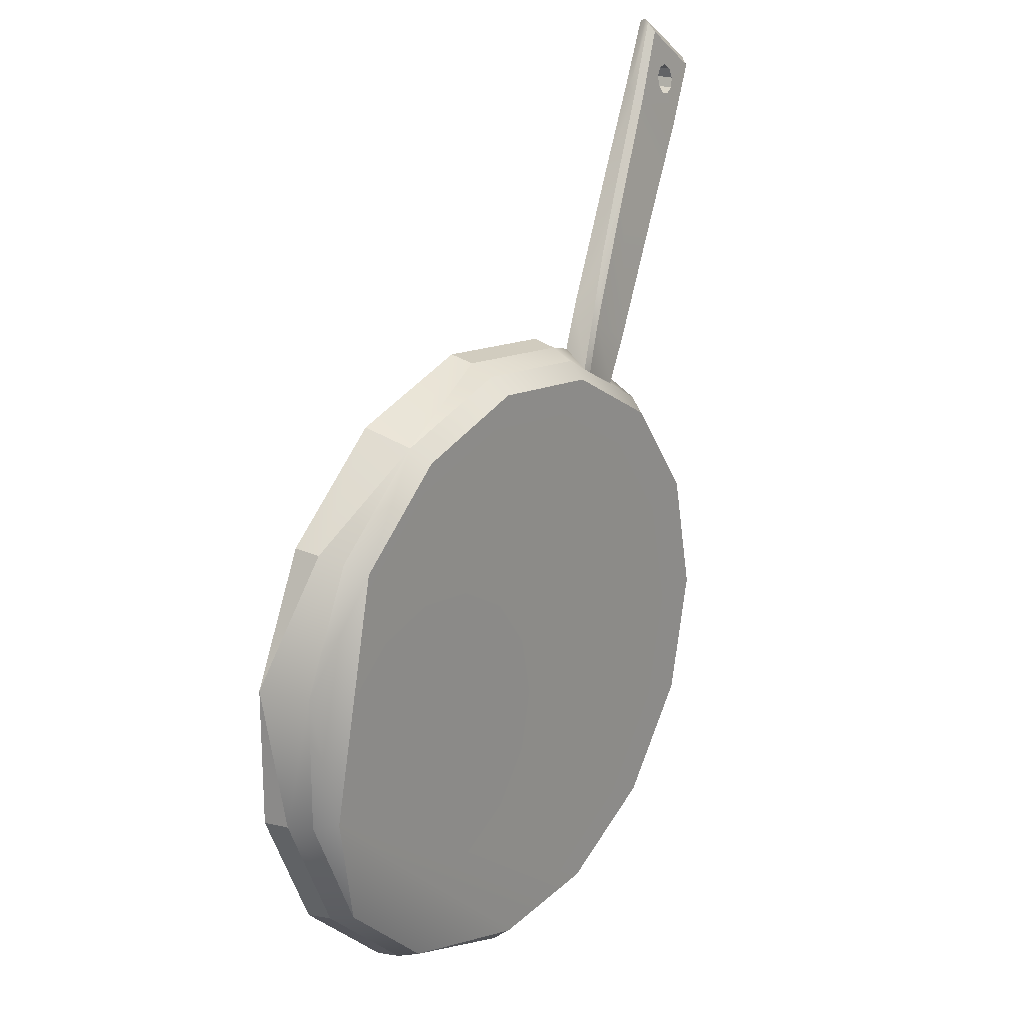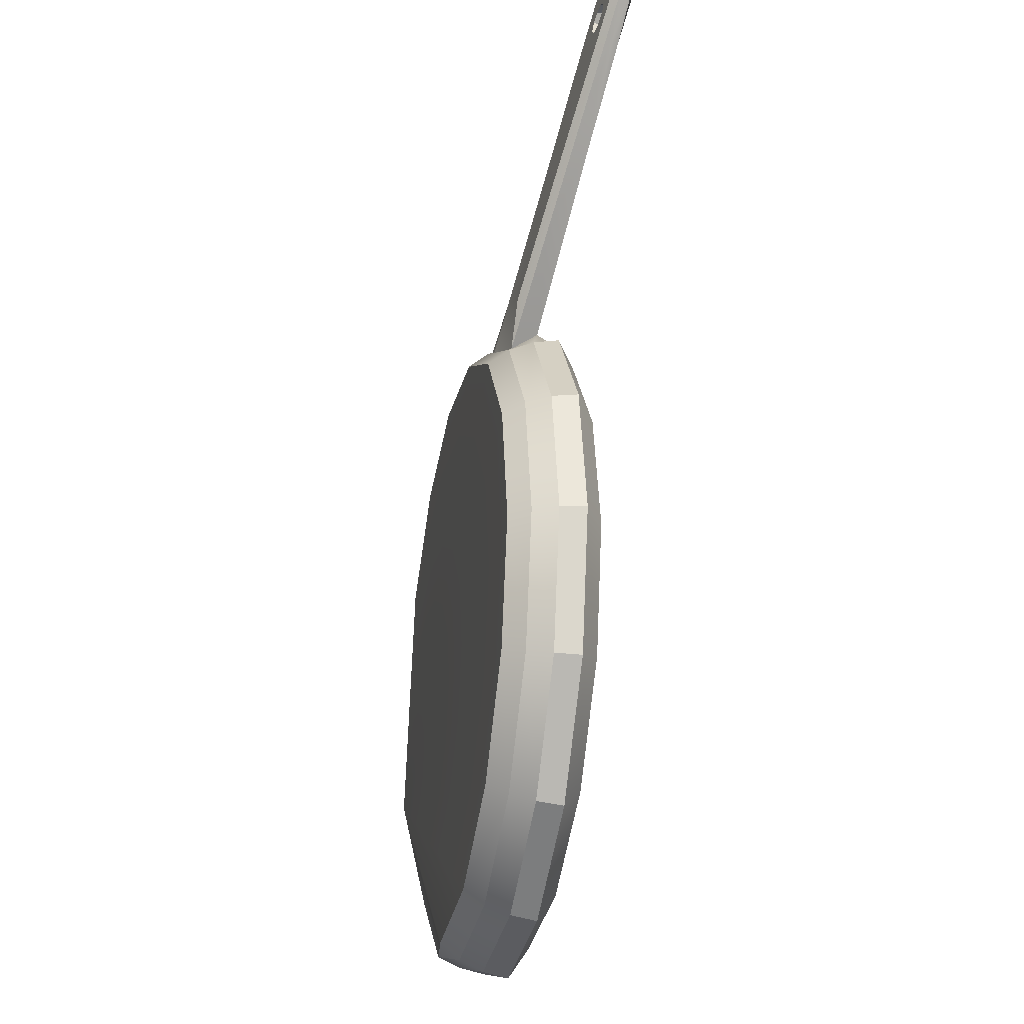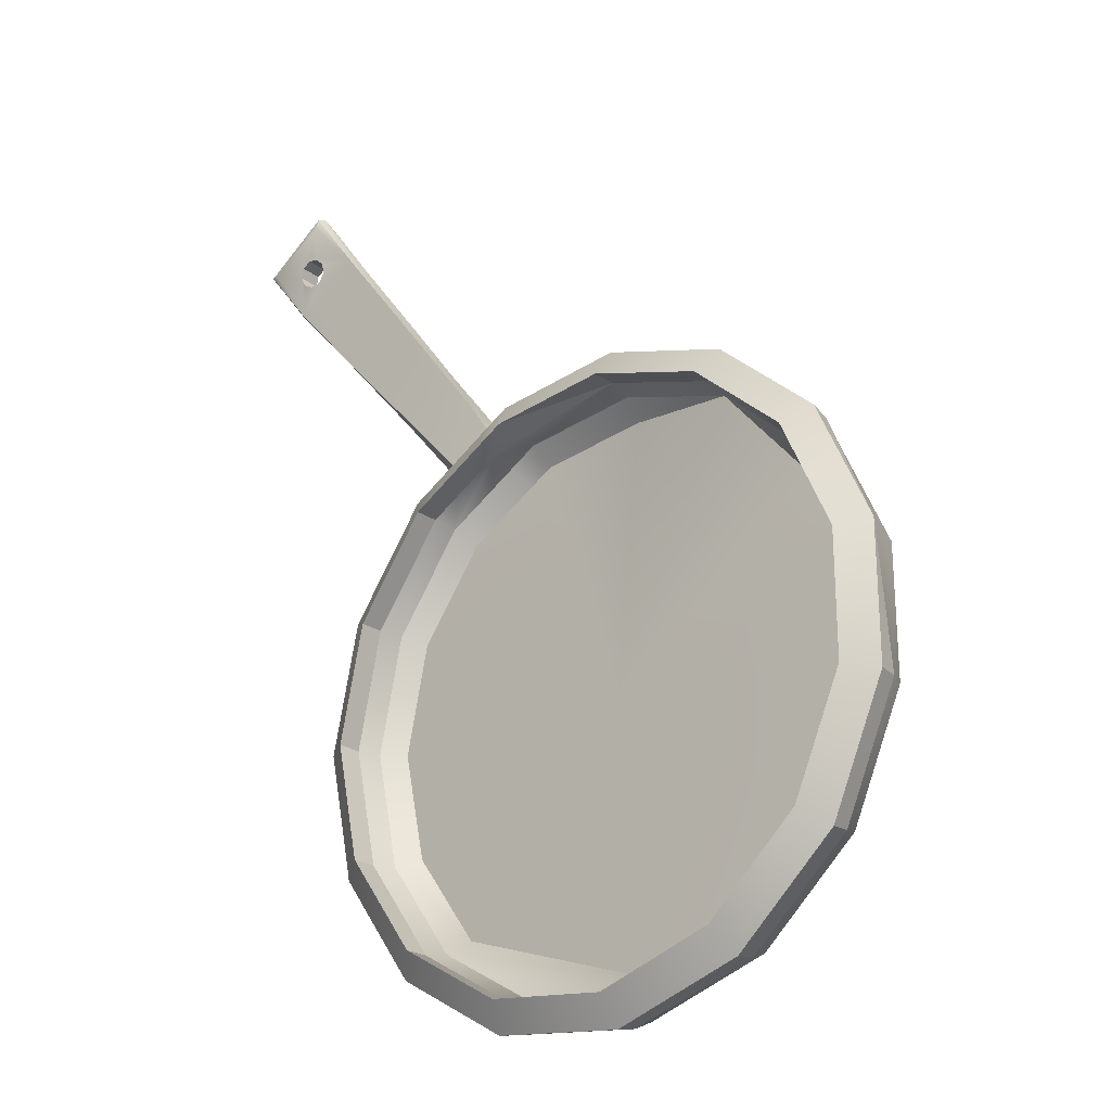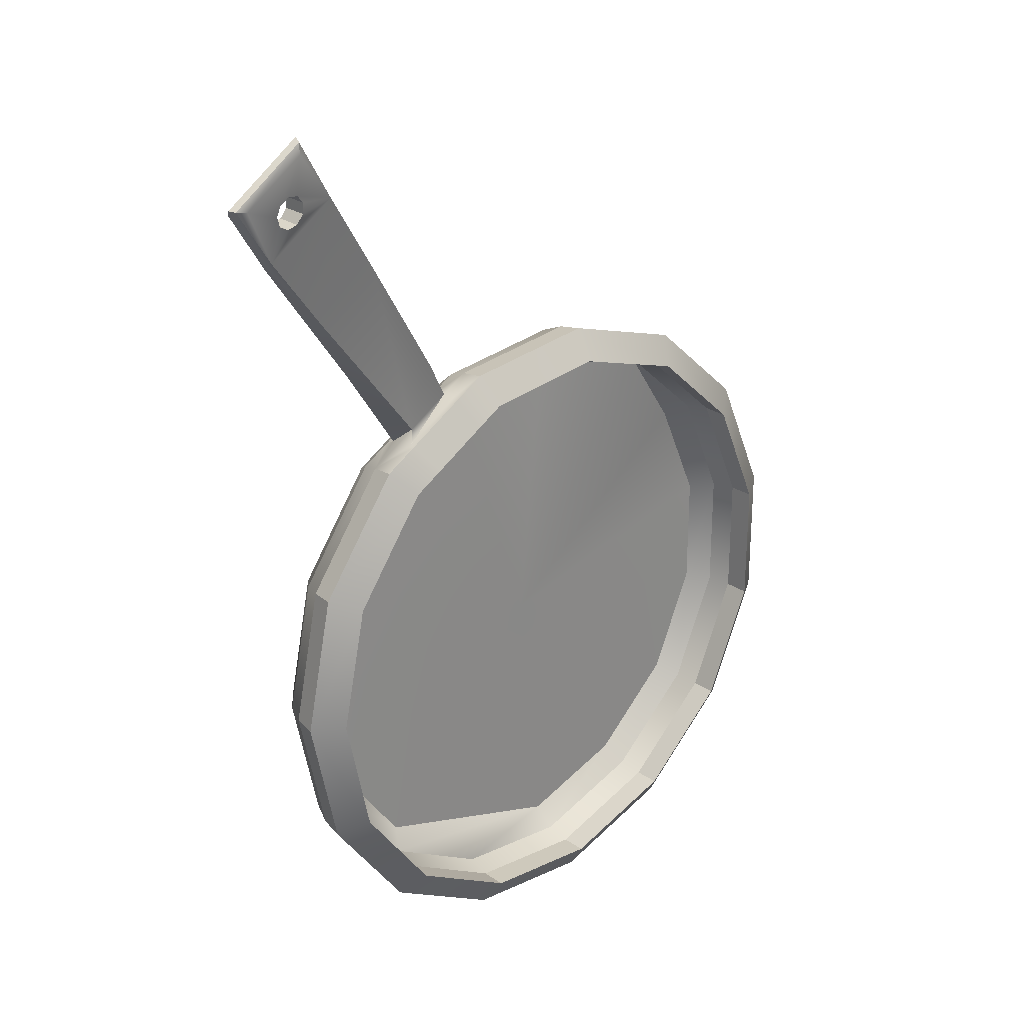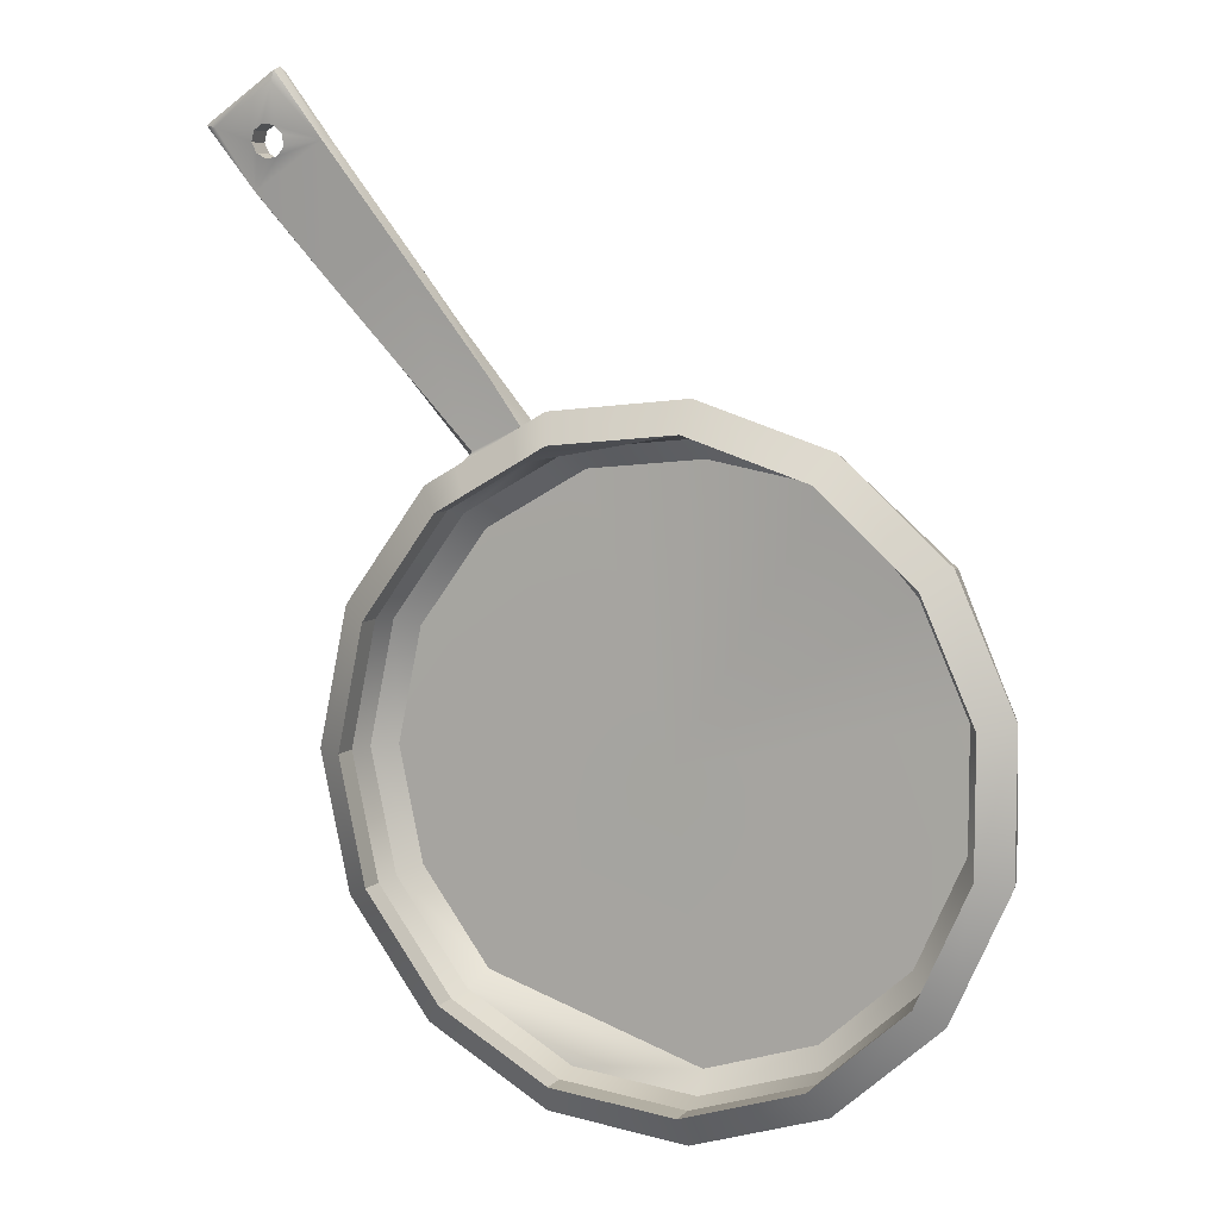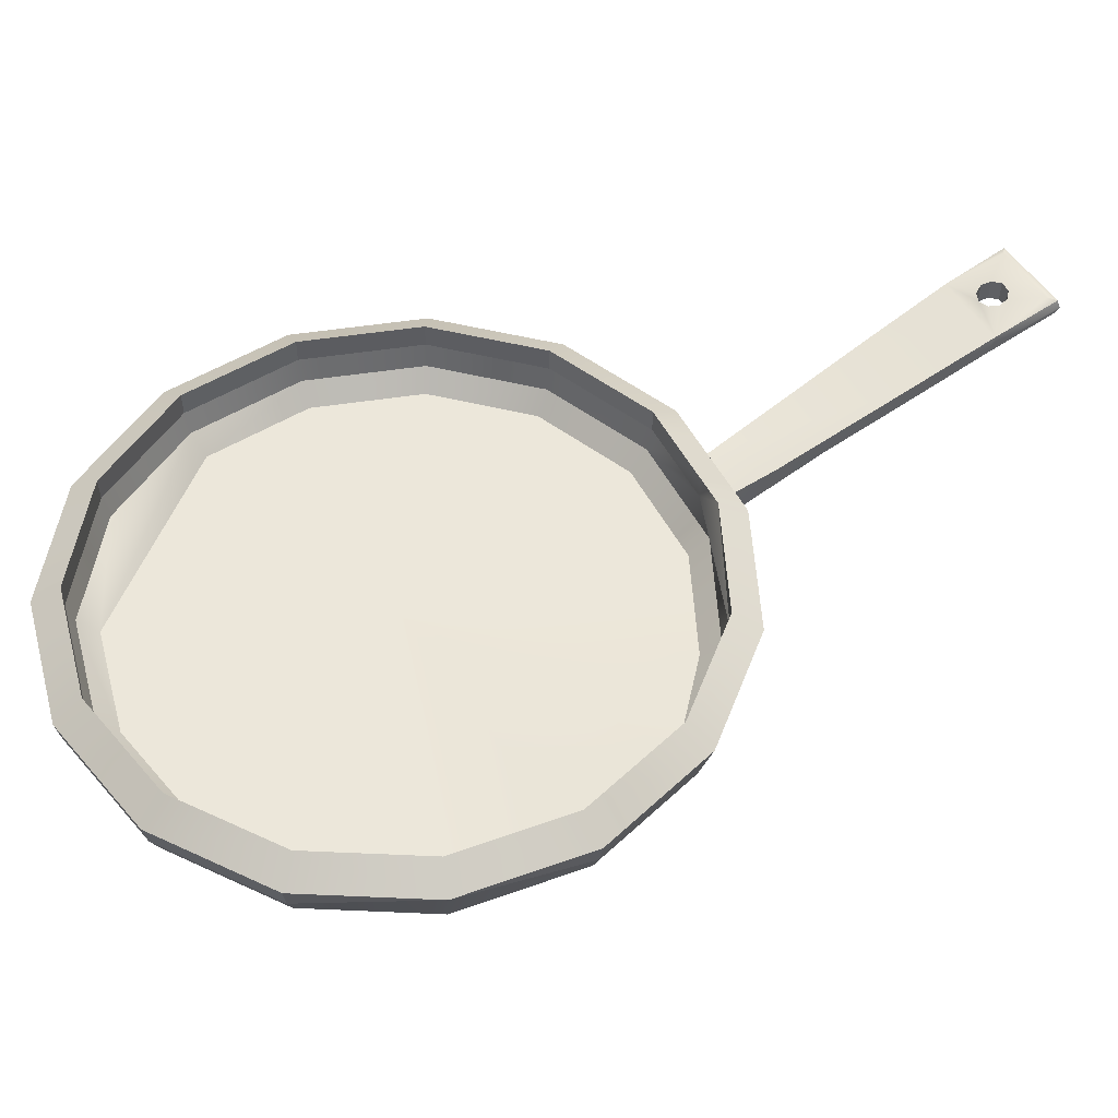
<metadata>
{"format":"obj","ext":"obj","renderer":"f3d","projection":"perspective","resolution":1024,"background":"white","views":[{"elev":20.0,"azim":-52.5,"up":"+Z"},{"elev":-28.3,"azim":78.6,"up":"+Z"},{"elev":-23.6,"azim":-139.0,"up":"+Z"},{"elev":26.0,"azim":136.9,"up":"+Z"},{"elev":7.7,"azim":-156.6,"up":"+Z"},{"elev":52.0,"azim":-87.3,"up":"+Y"}]}
</metadata>
<code>
g default
v -1.507 0.023 5.386
v -1.832 0.02306 5.679
v -1.507 0.023 5.386
v -1.832 0.02306 5.679
v -1.523 0.1017 5.357
v -1.859 0.1018 5.66
v -2.011 0.0231 6.08
v -1.09 0.02292 5.25
v -2.011 0.0231 6.08
v -1.093 0.1015 5.217
v -2.043 0.1019 6.073
v -1.722 0.02005 5.759
v -1.471 0.08528 5.446
v -1.775 0.08536 5.72
v -1.873 0.1857 5.65
v -1.48 0.251 5.429
v -1.531 0.1856 5.343
v -1.438 0.02005 5.503
v -1.471 0.08528 5.446
v -1.48 0.1655 5.429
v -1.775 0.08536 5.72
v -1.791 0.1656 5.709
v -1.084 -0.04164 5.303
v -1.09 0.02292 5.25
v -1.791 0.2511 5.709
v -1.878 0.02005 6.108
v -1.942 0.08539 6.095
v -1.082 0.08521 5.32
v -1.942 0.08539 6.095
v -1.083 0.1653 5.3
v -1.961 0.1657 6.09
v -1.074 0.02005 5.385
v -1.082 0.08521 5.32
v -0.6533 0.02282 5.296
v -1.959 -0.0416 6.091
v -0.6425 0.1013 5.264
v -0.6742 0.08512 5.362
v -0.6694 -0.04165 5.346
v -0.977 0.02396 6.299
v -0.6673 0.1651 5.343
v -0.6533 0.02282 5.296
v -1.083 0.2508 5.3
v -0.6673 0.2506 5.343
v -1.095 0.1854 5.2
v -0.6742 0.08512 5.362
v -0.6376 0.1851 5.248
v -1.832 0.02306 6.919
v -2.011 0.0231 6.519
v -1.878 0.02005 6.491
v -2.011 0.0231 6.519
v -1.859 0.1018 6.939
v -2.059 0.1858 6.529
v -1.775 0.08536 6.878
v -1.942 0.08539 6.504
v -0.2733 0.02275 5.515
v -1.791 0.1656 6.89
v -1.942 0.08539 6.504
v -1.961 0.1657 6.508
v -1.79 -0.04162 6.888
v -0.2502 0.1011 5.49
v -1.832 0.02306 6.919
v -0.3193 0.08504 5.567
v -1.722 0.02005 6.84
v -0.3051 0.1649 5.552
v -1.775 0.08536 6.878
v -0.3085 -0.04167 5.554
v -0.3051 0.2504 5.552
v -0.2733 0.02275 5.515
v -0.3628 0.02005 5.616
v -0.3193 0.08504 5.567
v -0.2394 0.185 5.478
v -1.507 0.023 7.213
v -1.48 -0.04162 7.167
v -1.471 0.08528 7.152
v -0.0635 -0.04168 5.892
v -1.48 0.1655 7.17
v -0.01537 0.0227 5.87
v -0.138 0.02005 5.925
v -0.07842 0.085 5.899
v -1.791 0.2511 6.89
v -1.873 0.1857 6.949
v -1.48 0.251 7.17
v 0.01617 0.101 5.856
v -1.507 0.023 7.213
v -0.05913 0.1647 5.89
v -1.471 0.08528 7.152
v -1.084 -0.04164 7.296
v -1.531 0.1856 7.256
v -0.01537 0.0227 5.87
v -1.074 0.02005 7.214
v -0.07842 0.085 5.899
v 0.02315 -0.04168 6.299
v -0.05845 0.02005 6.299
v -1.09 0.02292 7.348
v -1.082 0.08521 7.279
v -1.093 0.1015 7.382
v -0.6694 -0.04165 7.252
v -1.083 0.1653 7.299
v -0.694 0.02005 7.174
v 0.07588 0.02268 6.299
v -0.0635 -0.04168 6.707
v -0.138 0.02005 6.673
v -1.083 0.2508 7.299
v 0.1104 0.1009 6.299
v 0.0279 0.1647 6.299
v -1.09 0.02292 7.348
v -1.082 0.08521 7.279
v -0.3628 0.02005 6.983
v 0.006791 0.08498 6.299
v -0.3085 -0.04167 7.044
v 0.07588 0.02268 6.299
v 0.006791 0.08498 6.299
v -1.095 0.1854 7.398
v -0.6742 0.08512 7.236
v -0.6533 0.02282 7.303
v -0.01537 0.0227 6.728
v -0.07842 0.085 6.7
v -0.01537 0.0227 6.728
v -0.07842 0.085 6.7
v -0.6742 0.08512 7.236
v -0.6061 0.02005 7.123
v -0.58 0.0851 7.182
v -0.6673 0.2506 7.256
v -0.3193 0.08504 7.032
v -0.05913 0.1647 6.708
v -0.2733 0.02275 7.083
v 0.01617 0.101 6.742
v -0.5712 0.165 7.2
v -0.6376 0.1851 7.35
v -0.3193 0.08504 7.032
v -0.401 0.1649 7.102
v -0.3051 0.1649 7.047
v -0.2502 0.1011 7.109
v -0.5319 0.1851 7.29
v -0.2394 0.185 7.121
v -0.3448 0.185 7.182
v -2.059 0.1858 6.07
v -1.961 0.2512 6.09
v -1.961 0.2512 6.508
v 0.031 0.1848 5.85
v -0.05913 0.2502 5.89
v 0.0279 0.2502 6.299
v 0.1267 0.1848 6.299
v -0.05913 0.2502 6.708
v 0.031 0.1848 6.749
v -0.5712 0.2505 7.2
v -0.401 0.2504 7.102
v -0.3051 0.2504 7.047
v 0.1552 0.2234 8.118
v 0.177 0.2213 8.09
v 0.177 0.2995 8.09
v 0.1552 0.3014 8.118
v 0.212 0.2237 8.082
v 0.212 0.3016 8.082
v 0.1567 0.2291 8.154
v 0.1567 0.3063 8.154
v 0.1808 0.2357 8.18
v 0.1808 0.3119 8.18
v 0.2437 0.2295 8.099
v 0.2573 0.2361 8.132
v 0.2573 0.3122 8.132
v 0.2437 0.3066 8.099
v 0.2465 0.2403 8.166
v 0.2465 0.3158 8.166
v 0.2162 0.2401 8.185
v 0.2162 0.3157 8.185
v 0.2194 0.3157 8.183
v 0.2186 0.2249 8.086
v -0.4457 0.1536 7.438
v -0.5299 0.1282 7.3
v -0.5472 0.1561 7.292
v -0.6425 0.1013 7.335
v -0.3505 0.1678 7.186
v -0.3769 0.1405 7.223
v -0.1258 0.1243 7.477
v 0.05185 0.2336 7.728
v -0.1604 0.2313 7.853
v 0.03179 0.2595 8.144
v 0.03644 0.2831 8.136
v 0.2744 0.2617 7.983
v 0.2643 0.2842 7.987
v 0.1663 0.2966 8.35
v 0.1728 0.3203 8.34
v 0.1781 0.3282 8.305
v 0.4144 0.2951 8.183
v 0.4058 0.3188 8.183
v 0.3723 0.3283 8.176
v -0.5343 0.0228 7.234
v -0.4458 0.05548 7.385
v -0.5665 0.0228 7.253
v -0.388 0.02277 7.15
v -0.3598 0.02277 7.133
v -0.3716 0.05046 7.153
v -0.3312 0.1195 7.599
v -0.2938 0.05608 7.301
v -0.1633 0.1466 7.807
v -0.186 0.1674 7.818
v 0.02226 0.1473 7.701
v 0.2472 0.2307 7.947
v 0.03123 0.2071 8.095
v 0.008752 0.2283 8.106
v 0.2323 0.2074 7.964
v 0.1669 0.2539 8.306
v 0.1594 0.2792 8.338
v 0.3781 0.2534 8.162
v 0.4079 0.2816 8.168
g pCylinder8
f 5 3 6
f 6 3 4
f 9 2 35
f 6 4 11
f 11 4 7
f 1 8 23
f 3 5 24
f 24 5 10
f 14 12 13
f 13 12 18
f 16 17 25
f 25 17 15
f 21 19 22
f 22 19 20
f 12 14 26
f 26 14 29
f 27 21 31
f 31 21 22
f 13 18 28
f 28 18 32
f 30 20 33
f 33 20 19
f 8 34 23
f 23 34 38
f 2 1 35
f 24 10 41
f 41 10 36
f 1 23 35
f 28 32 37
f 18 12 39
f 40 30 45
f 45 30 33
f 12 26 39
f 44 42 46
f 46 42 43
f 32 18 39
f 23 38 35
f 47 48 59
f 59 48 35
f 26 49 39
f 51 52 61
f 61 52 50
f 54 53 49
f 49 53 63
f 34 55 38
f 38 55 66
f 57 58 65
f 65 58 56
f 41 36 68
f 68 36 60
f 37 32 62
f 62 32 69
f 64 40 70
f 70 40 45
f 49 63 39
f 38 66 35
f 46 43 71
f 71 43 67
f 69 32 39
f 47 59 72
f 72 59 73
f 73 59 35
f 53 74 63
f 84 51 61
f 63 74 39
f 66 75 35
f 65 56 86
f 86 56 76
f 66 55 75
f 75 55 77
f 78 69 39
f 62 69 79
f 79 69 78
f 82 80 88
f 88 80 81
f 68 60 89
f 89 60 83
f 85 64 91
f 91 64 70
f 87 73 35
f 74 90 39
f 75 92 35
f 93 78 39
f 72 73 94
f 94 73 87
f 74 95 90
f 96 84 106
f 79 78 109
f 109 78 93
f 97 87 35
f 86 76 107
f 107 76 98
f 90 99 39
f 75 77 92
f 92 77 100
f 92 101 35
f 102 93 39
f 103 82 113
f 113 82 88
f 89 83 111
f 111 83 104
f 105 85 112
f 112 85 91
f 108 102 39
f 101 110 35
f 95 114 90
f 90 114 99
f 94 87 115
f 115 87 97
f 109 93 119
f 119 93 102
f 92 100 101
f 101 100 116
f 107 98 120
f 172 96 115
f 115 96 106
f 105 112 125
f 125 112 117
f 118 111 127
f 127 111 104
f 121 99 122
f 122 99 114
f 123 103 129
f 129 103 113
f 115 97 126
f 126 97 110
f 102 108 119
f 119 108 124
f 124 108 122
f 122 108 121
f 110 101 126
f 126 101 116
f 115 190 172
f 98 128 120
f 120 128 130
f 128 131 130
f 130 131 132
f 125 117 132
f 132 117 130
f 126 118 133
f 133 118 127
f 172 171 129
f 129 171 134
f 193 192 133
f 126 133 192
f 3 1 4
f 1 2 4
f 136 133 135
f 5 6 17
f 17 6 15
f 4 2 7
f 2 9 7
f 24 8 3
f 8 1 3
f 21 14 19
f 14 13 19
f 6 11 15
f 15 11 137
f 10 5 44
f 44 5 17
f 27 29 21
f 29 14 21
f 22 20 25
f 25 20 16
f 25 15 138
f 138 15 137
f 19 13 33
f 13 28 33
f 31 22 138
f 138 22 25
f 42 44 16
f 16 44 17
f 20 30 16
f 16 30 42
f 9 35 48
f 7 9 50
f 9 48 50
f 7 50 11
f 11 50 52
f 11 52 137
f 41 34 24
f 34 8 24
f 49 26 54
f 54 26 29
f 57 54 27
f 54 29 27
f 57 27 58
f 58 27 31
f 139 138 52
f 52 138 137
f 36 10 46
f 46 10 44
f 58 31 139
f 139 31 138
f 33 28 45
f 28 37 45
f 30 40 42
f 42 40 43
f 50 48 61
f 48 47 61
f 65 53 57
f 53 54 57
f 52 51 81
f 68 55 41
f 55 34 41
f 80 139 81
f 81 139 52
f 56 58 80
f 80 58 139
f 45 37 70
f 37 62 70
f 60 36 71
f 71 36 46
f 40 64 43
f 43 64 67
f 61 47 84
f 47 72 84
f 86 74 65
f 74 53 65
f 84 88 51
f 51 88 81
f 89 77 68
f 77 55 68
f 76 56 82
f 82 56 80
f 70 62 91
f 62 79 91
f 83 60 140
f 140 60 71
f 64 85 67
f 67 85 141
f 141 140 67
f 67 140 71
f 84 72 106
f 72 94 106
f 107 95 86
f 95 74 86
f 111 100 89
f 100 77 89
f 91 79 112
f 79 109 112
f 96 113 84
f 84 113 88
f 98 76 103
f 103 76 82
f 99 121 39
f 121 108 39
f 110 97 35
f 85 105 141
f 141 105 142
f 104 83 143
f 143 83 140
f 142 143 141
f 141 143 140
f 120 114 107
f 114 95 107
f 106 94 115
f 112 109 117
f 109 119 117
f 118 116 111
f 116 100 111
f 123 98 103
f 172 129 96
f 96 129 113
f 105 125 142
f 142 125 144
f 127 104 145
f 145 104 143
f 117 119 130
f 119 124 130
f 142 144 143
f 143 144 145
f 126 116 118
f 146 128 123
f 123 128 98
f 147 131 146
f 146 131 128
f 146 123 134
f 134 123 129
f 125 132 144
f 144 132 148
f 132 131 148
f 148 131 147
f 147 146 136
f 136 146 134
f 136 134 173
f 127 145 133
f 133 145 135
f 144 148 145
f 145 148 135
f 147 136 148
f 148 136 135
f 150 151 149
f 149 151 152
f 150 153 151
f 151 153 154
f 149 152 155
f 155 152 156
f 155 156 157
f 157 156 158
f 159 160 162
f 162 160 161
f 160 163 161
f 161 163 164
f 130 124 120
f 120 124 114
f 124 122 114
f 157 158 165
f 165 158 166
f 165 166 163
f 166 167 163
f 163 167 164
f 126 192 115
f 192 191 115
f 191 188 115
f 115 188 190
f 153 168 154
f 162 154 159
f 168 159 154
f 134 171 173
f 171 170 173
f 136 173 133
f 174 170 169
f 193 174 175
f 173 170 174
f 174 177 176
f 177 179 176
f 176 179 181
f 187 181 161
f 161 181 162
f 162 181 154
f 161 164 187
f 187 164 184
f 164 167 184
f 167 166 184
f 166 158 184
f 184 158 179
f 158 156 179
f 156 152 179
f 154 181 151
f 152 151 179
f 151 181 179
f 174 176 175
f 174 169 177
f 169 197 177
f 177 197 201
f 176 181 180
f 177 201 179
f 179 201 178
f 181 186 180
f 180 186 185
f 181 187 186
f 184 179 183
f 179 178 183
f 183 178 182
f 184 183 187
f 187 183 186
f 182 185 183
f 183 185 186
f 169 170 190
f 190 170 172
f 172 170 171
f 173 174 133
f 133 174 193
f 188 189 190
f 190 189 194
f 195 193 175
f 189 196 194
f 194 196 197
f 195 175 198
f 198 175 199
f 197 196 201
f 201 196 200
f 198 199 202
f 200 203 201
f 201 203 204
f 202 199 205
f 205 199 206
f 204 203 206
f 206 203 205
f 191 193 188
f 189 188 193
f 189 193 195
f 189 195 196
f 196 195 198
f 196 198 200
f 200 198 202
f 205 160 202
f 160 159 202
f 159 168 202
f 168 153 202
f 202 153 200
f 153 150 200
f 150 149 200
f 200 149 203
f 149 155 203
f 155 157 203
f 157 165 203
f 160 205 163
f 205 203 163
f 165 163 203
f 190 194 169
f 169 194 197
f 175 176 199
f 199 176 180
f 201 204 178
f 178 204 182
f 199 180 206
f 206 180 185
f 206 185 204
f 204 185 182
f 192 193 191

</code>
